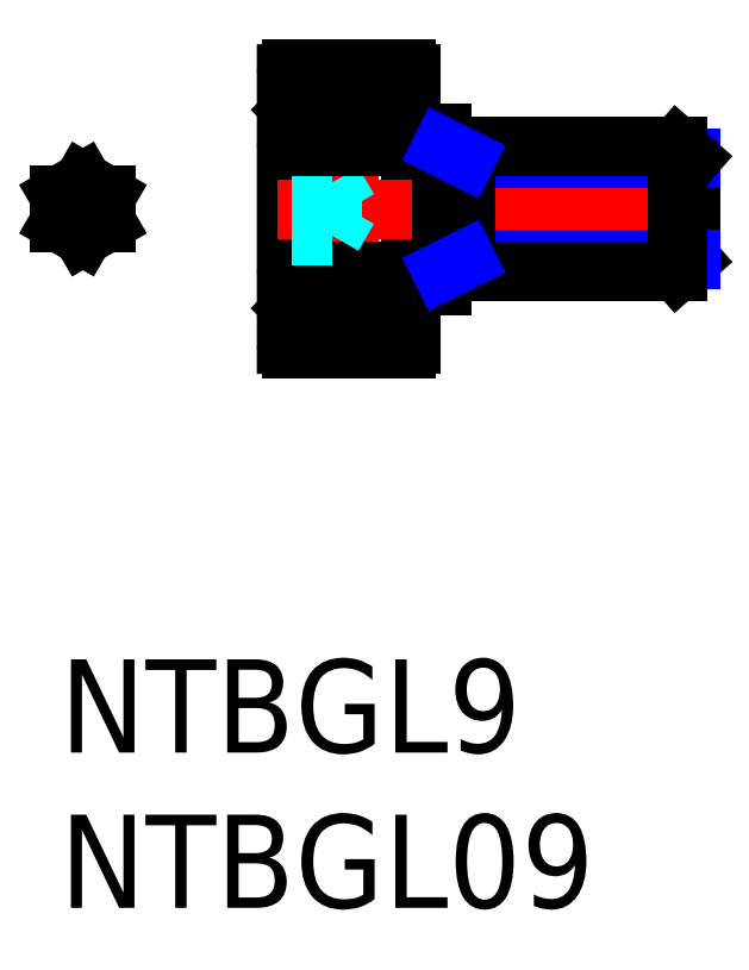
<metadata>
{"format":"dxf","ext":"dxf","renderer":"ezdxf+matplotlib","layout":"modelspace","background":"white","min_lineweight":24,"dpi":150}
</metadata>
<code>
0
SECTION
2
ENTITIES
0
INSERT
8
MSM_CONTINUOUS
2
*U2
10
0
20
0
30
0
0
INSERT
8
MSM_CONTINUOUS
2
*U3
10
0
20
0
30
0
0
LINE
8
MSM_CENTER
10
9.303
20
9.7
30
0
11
9.303
21
19.3
31
0
0
LINE
8
MSM_CONTINUOUS
10
7.303
20
18.85
30
0
11
7.303
21
10.15
31
0
0
LINE
8
MSM_CONTINUOUS
10
11.3
20
10.15
30
0
11
11.3
21
18.85
31
0
0
LINE
8
MSM_CENTER
10
11.6
20
17.65
30
0
11
7.003
21
17.65
31
0
0
LINE
8
MSM_CENTER
10
11.6
20
11.35
30
0
11
7.003
21
11.35
31
0
0
LINE
8
MSM_CONTINUOUS
10
11.15
20
10
30
0
11
7.453
21
10
31
0
0
LINE
8
MSM_CONTINUOUS
10
11.15
20
19
30
0
11
7.453
21
19
31
0
0
LINE
8
MSM_CONTINUOUS
10
7.853
20
10.77
30
0
11
8.766
21
10.77
31
0
0
LINE
8
MSM_CONTINUOUS
10
7.453
20
12.5
30
0
11
11.15
21
12.5
31
0
0
LINE
8
MSM_CONTINUOUS
10
7.303
20
11.9
30
0
11
8.73
21
11.9
31
0
0
LINE
8
MSM_CONTINUOUS
10
7.303
20
17.1
30
0
11
8.73
21
17.1
31
0
0
LINE
8
MSM_CONTINUOUS
10
7.853
20
18.24
30
0
11
8.766
21
18.24
31
0
0
LINE
8
MSM_CONTINUOUS
10
7.453
20
16.5
30
0
11
7.453
21
12.5
31
0
0
LINE
8
MSM_CONTINUOUS
10
7.503
20
11.8
30
0
11
7.503
21
11.31
31
0
0
LINE
8
MSM_CONTINUOUS
10
7.703
20
11.8
30
0
11
7.703
21
11.31
31
0
0
LINE
8
MSM_CONTINUOUS
10
7.303
20
10.51
30
0
11
7.507
21
10.51
31
0
0
LINE
8
MSM_CONTINUOUS
10
7.703
20
11.1
30
0
11
7.703
21
10.57
31
0
0
LINE
8
MSM_CONTINUOUS
10
7.853
20
11.15
30
0
11
7.853
21
10.57
31
0
0
LINE
8
MSM_CONTINUOUS
10
7.703
20
10.57
30
0
11
7.853
21
10.57
31
0
0
LINE
8
MSM_CONTINUOUS
10
7.753
20
10.57
30
0
11
7.753
21
10.47
31
0
0
LINE
8
MSM_CONTINUOUS
10
7.523
20
10.77
30
0
11
7.523
21
10.47
31
0
0
LINE
8
MSM_CONTINUOUS
10
7.523
20
10.77
30
0
11
7.705
21
10.77
31
0
0
LINE
8
MSM_CONTINUOUS
10
7.52
20
10.47
30
0
11
7.507
21
10.51
31
0
0
LINE
8
MSM_CONTINUOUS
10
7.52
20
10.47
30
0
11
7.752
21
10.47
31
0
0
LINE
8
MSM_CONTINUOUS
10
7.753
20
10.57
30
0
11
7.853
21
10.57
31
0
0
LINE
8
MSM_CONTINUOUS
10
7.753
20
10.57
30
0
11
7.753
21
10.47
31
0
0
LINE
8
MSM_CONTINUOUS
10
7.853
20
10.77
30
0
11
7.853
21
10.57
31
0
0
LINE
8
MSM_CONTINUOUS
10
7.497
20
11.31
30
0
11
7.705
21
11.1
31
0
0
LINE
8
MSM_CONTINUOUS
10
7.702
20
11.3
30
0
11
7.853
21
11.15
31
0
0
ARC
8
MSM_CONTINUOUS
10
7.453
20
12.35
30
0
40
0.15
50
90
51
180
0
LINE
8
MSM_CONTINUOUS
10
7.503
20
11.8
30
0
11
7.703
21
11.8
31
0
0
ARC
8
MSM_CONTINUOUS
10
7.453
20
16.65
30
0
40
0.15
50
180
51
270
0
LINE
8
MSM_CONTINUOUS
10
7.303
20
18.49
30
0
11
7.507
21
18.49
31
0
0
LINE
8
MSM_CONTINUOUS
10
7.853
20
18.24
30
0
11
7.853
21
18.44
31
0
0
LINE
8
MSM_CONTINUOUS
10
7.753
20
18.44
30
0
11
7.753
21
18.54
31
0
0
LINE
8
MSM_CONTINUOUS
10
7.753
20
18.44
30
0
11
7.853
21
18.44
31
0
0
LINE
8
MSM_CONTINUOUS
10
7.52
20
18.54
30
0
11
7.752
21
18.54
31
0
0
LINE
8
MSM_CONTINUOUS
10
7.52
20
18.54
30
0
11
7.507
21
18.49
31
0
0
LINE
8
MSM_CONTINUOUS
10
7.523
20
18.24
30
0
11
7.705
21
18.24
31
0
0
LINE
8
MSM_CONTINUOUS
10
7.523
20
18.24
30
0
11
7.523
21
18.53
31
0
0
LINE
8
MSM_CONTINUOUS
10
7.753
20
18.44
30
0
11
7.753
21
18.54
31
0
0
LINE
8
MSM_CONTINUOUS
10
7.703
20
18.44
30
0
11
7.853
21
18.44
31
0
0
LINE
8
MSM_CONTINUOUS
10
7.853
20
17.85
30
0
11
7.853
21
18.44
31
0
0
LINE
8
MSM_CONTINUOUS
10
7.503
20
17.2
30
0
11
7.703
21
17.2
31
0
0
LINE
8
MSM_CONTINUOUS
10
7.703
20
17.9
30
0
11
7.703
21
18.44
31
0
0
LINE
8
MSM_CONTINUOUS
10
7.703
20
17.2
30
0
11
7.703
21
17.69
31
0
0
LINE
8
MSM_CONTINUOUS
10
7.702
20
17.7
30
0
11
7.853
21
17.85
31
0
0
LINE
8
MSM_CONTINUOUS
10
7.497
20
17.69
30
0
11
7.705
21
17.9
31
0
0
LINE
8
MSM_CONTINUOUS
10
7.503
20
17.2
30
0
11
7.503
21
17.69
31
0
0
LINE
8
MSM_CONTINUOUS
10
10.75
20
10.57
30
0
11
10.9
21
10.57
31
0
0
LINE
8
MSM_CONTINUOUS
10
10.75
20
11.15
30
0
11
10.9
21
11.3
31
0
0
LINE
8
MSM_CONTINUOUS
10
9.875
20
11.9
30
0
11
11.29
21
11.9
31
0
0
CIRCLE
8
MSM_CONTINUOUS
10
9.303
20
11.35
30
0
40
0.7937
0
LINE
8
MSM_CONTINUOUS
10
9.839
20
10.77
30
0
11
10.75
21
10.77
31
0
0
LINE
8
MSM_CONTINUOUS
10
10.75
20
10.57
30
0
11
10.75
21
11.15
31
0
0
LINE
8
MSM_CONTINUOUS
10
11.1
20
11.31
30
0
11
11.1
21
11.8
31
0
0
LINE
8
MSM_CONTINUOUS
10
10.9
20
11.31
30
0
11
10.9
21
11.8
31
0
0
LINE
8
MSM_CONTINUOUS
10
11.3
20
10.51
30
0
11
11.1
21
10.51
31
0
0
LINE
8
MSM_CONTINUOUS
10
11.08
20
10.47
30
0
11
11.08
21
10.77
31
0
0
LINE
8
MSM_CONTINUOUS
10
11.1
20
10.51
30
0
11
11.09
21
10.47
31
0
0
LINE
8
MSM_CONTINUOUS
10
10.9
20
10.48
30
0
11
10.9
21
11.1
31
0
0
LINE
8
MSM_CONTINUOUS
10
10.85
20
10.47
30
0
11
10.85
21
10.57
31
0
0
LINE
8
MSM_CONTINUOUS
10
10.9
20
10.77
30
0
11
11.08
21
10.77
31
0
0
LINE
8
MSM_CONTINUOUS
10
10.85
20
10.47
30
0
11
11.09
21
10.47
31
0
0
LINE
8
MSM_CONTINUOUS
10
10.9
20
11.1
30
0
11
11.11
21
11.31
31
0
0
ARC
8
MSM_CONTINUOUS
10
11.15
20
12.35
30
0
40
0.15
50
0
51
90
0
LINE
8
MSM_CONTINUOUS
10
10.9
20
11.8
30
0
11
11.1
21
11.8
31
0
0
LINE
8
MSM_CONTINUOUS
10
11.3
20
11.5
30
0
11
11.3
21
11.5
31
0
0
LINE
8
0
10
11.3
20
14.5
30
0
11
11.3
21
14.5
31
0
0
LINE
8
MSM_CONTINUOUS
10
10.75
20
18.44
30
0
11
10.9
21
18.44
31
0
0
LINE
8
MSM_CONTINUOUS
10
9.875
20
17.1
30
0
11
11.29
21
17.1
31
0
0
LINE
8
MSM_CONTINUOUS
10
10.75
20
17.85
30
0
11
10.9
21
17.7
31
0
0
CIRCLE
8
MSM_CONTINUOUS
10
9.303
20
17.65
30
0
40
0.7937
0
LINE
8
MSM_CONTINUOUS
10
9.839
20
18.24
30
0
11
10.75
21
18.24
31
0
0
LINE
8
MSM_CONTINUOUS
10
10.75
20
18.44
30
0
11
10.75
21
17.85
31
0
0
ARC
8
MSM_CONTINUOUS
10
11.15
20
16.65
30
0
40
0.15
50
270
51
0
0
LINE
8
MSM_CONTINUOUS
10
11.3
20
18.49
30
0
11
11.1
21
18.49
31
0
0
LINE
8
MSM_CONTINUOUS
10
10.9
20
17.9
30
0
11
11.11
21
17.69
31
0
0
LINE
8
MSM_CONTINUOUS
10
11.1
20
18.49
30
0
11
11.09
21
18.54
31
0
0
LINE
8
MSM_CONTINUOUS
10
10.85
20
18.54
30
0
11
11.09
21
18.54
31
0
0
LINE
8
MSM_CONTINUOUS
10
11.3
20
17.65
30
0
11
11.3
21
17.65
31
0
0
LINE
8
MSM_CONTINUOUS
10
10.85
20
18.54
30
0
11
10.85
21
18.44
31
0
0
LINE
8
MSM_CONTINUOUS
10
10.9
20
18.24
30
0
11
11.08
21
18.24
31
0
0
LINE
8
MSM_CONTINUOUS
10
11.08
20
18.53
30
0
11
11.08
21
18.24
31
0
0
LINE
8
MSM_CONTINUOUS
10
10.9
20
17.69
30
0
11
10.9
21
17.2
31
0
0
LINE
8
MSM_CONTINUOUS
10
11.1
20
17.69
30
0
11
11.1
21
17.2
31
0
0
LINE
8
MSM_CONTINUOUS
10
10.9
20
18.52
30
0
11
10.9
21
17.9
31
0
0
LINE
8
MSM_CONTINUOUS
10
10.9
20
17.2
30
0
11
11.1
21
17.2
31
0
0
LINE
8
MSM_CONTINUOUS
10
11.3
20
12.05
30
0
11
12.3
21
12.05
31
0
0
LINE
8
MSM_CONTINUOUS
10
11.3
20
16.95
30
0
11
12.3
21
16.95
31
0
0
LINE
8
MSM_CENTER
10
7.003
20
14.5
30
0
11
20.6
21
14.5
31
0
0
LINE
8
MSM_DASHED
10
8.786
20
15.37
30
0
11
9.286
21
14.5
31
0
0
LINE
8
MSM_DASHED
10
8.786
20
15.37
30
0
11
8.786
21
13.63
31
0
0
LINE
8
MSM_DASHED
10
7.453
20
13.63
30
0
11
8.786
21
13.63
31
0
0
LINE
8
MSM_DASHED
10
7.453
20
14.07
30
0
11
8.786
21
14.07
31
0
0
LINE
8
MSM_DASHED
10
7.453
20
14.93
30
0
11
8.786
21
14.93
31
0
0
LINE
8
MSM_DASHED
10
8.786
20
13.63
30
0
11
9.286
21
14.5
31
0
0
LINE
8
MSM_DASHED
10
7.453
20
15.37
30
0
11
8.786
21
15.37
31
0
0
LINE
8
MSM_CONTINUOUS
10
7.453
20
16.5
30
0
11
11.15
21
16.5
31
0
0
LINE
8
MSM_CONTINUOUS
10
20.3
20
16.12
30
0
11
20.3
21
12.88
31
0
0
LINE
8
MSM_CONTINUOUS
10
12.3
20
16.95
30
0
11
12.3
21
12.05
31
0
0
LINE
8
MSM_CONTINUOUS
10
19.87
20
12.5
30
0
11
20.3
21
12.88
31
0
0
LINE
8
MSM_NARROW
10
20.3
20
12.88
30
0
11
13.06
21
12.88
31
0
0
LINE
8
MSM_CONTINUOUS
10
12.3
20
12.5
30
0
11
19.87
21
12.5
31
0
0
LINE
8
MSM_NARROW
10
20.3
20
16.12
30
0
11
13.06
21
16.12
31
0
0
LINE
8
MSM_CONTINUOUS
10
19.87
20
16.5
30
0
11
20.3
21
16.12
31
0
0
LINE
8
MSM_CONTINUOUS
10
12.3
20
16.5
30
0
11
19.87
21
16.5
31
0
0
LINE
8
MSM_CENTER
10
0.75
20
13.33
30
0
11
0.75
21
15.67
31
0
0
LINE
8
MSM_CENTER
10
1.8
20
14.5
30
0
11
-0.3
21
14.5
31
0
0
LINE
8
MSM_CONTINUOUS
10
13.06
20
16.5
30
0
11
13.06
21
12.5
31
0
0
LINE
8
MSM_NARROW
10
12.3
20
16.5
30
0
11
13.06
21
16.12
31
0
0
LINE
8
MSM_NARROW
10
12.3
20
12.5
30
0
11
13.06
21
12.88
31
0
0
LINE
8
MSM_CONTINUOUS
10
0.75
20
15.37
30
0
11
0
21
14.93
31
0
0
LINE
8
MSM_CONTINUOUS
10
0
20
14.93
30
0
11
0
21
14.07
31
0
0
LINE
8
MSM_CONTINUOUS
10
0
20
14.07
30
0
11
0.75
21
13.63
31
0
0
LINE
8
MSM_CONTINUOUS
10
0.75
20
13.63
30
0
11
1.5
21
14.07
31
0
0
LINE
8
MSM_CONTINUOUS
10
1.5
20
14.07
30
0
11
1.5
21
14.93
31
0
0
LINE
8
MSM_CONTINUOUS
10
1.5
20
14.93
30
0
11
0.75
21
15.37
31
0
0
ARC
8
MSM_CONTINUOUS
10
7.453
20
18.85
30
0
40
0.15
50
90
51
180
0
ARC
8
MSM_CONTINUOUS
10
11.15
20
18.85
30
0
40
0.15
50
0
51
90
0
ARC
8
MSM_CONTINUOUS
10
7.453
20
10.15
30
0
40
0.15
50
180
51
270
0
ARC
8
MSM_CONTINUOUS
10
11.15
20
10.15
30
0
40
0.15
50
270
51
0
0
LINE
8
MSM_CONTINUOUS
10
19.87
20
16.5
30
0
11
19.87
21
12.5
31
0
0
ENDSEC
0
EOF

</code>
